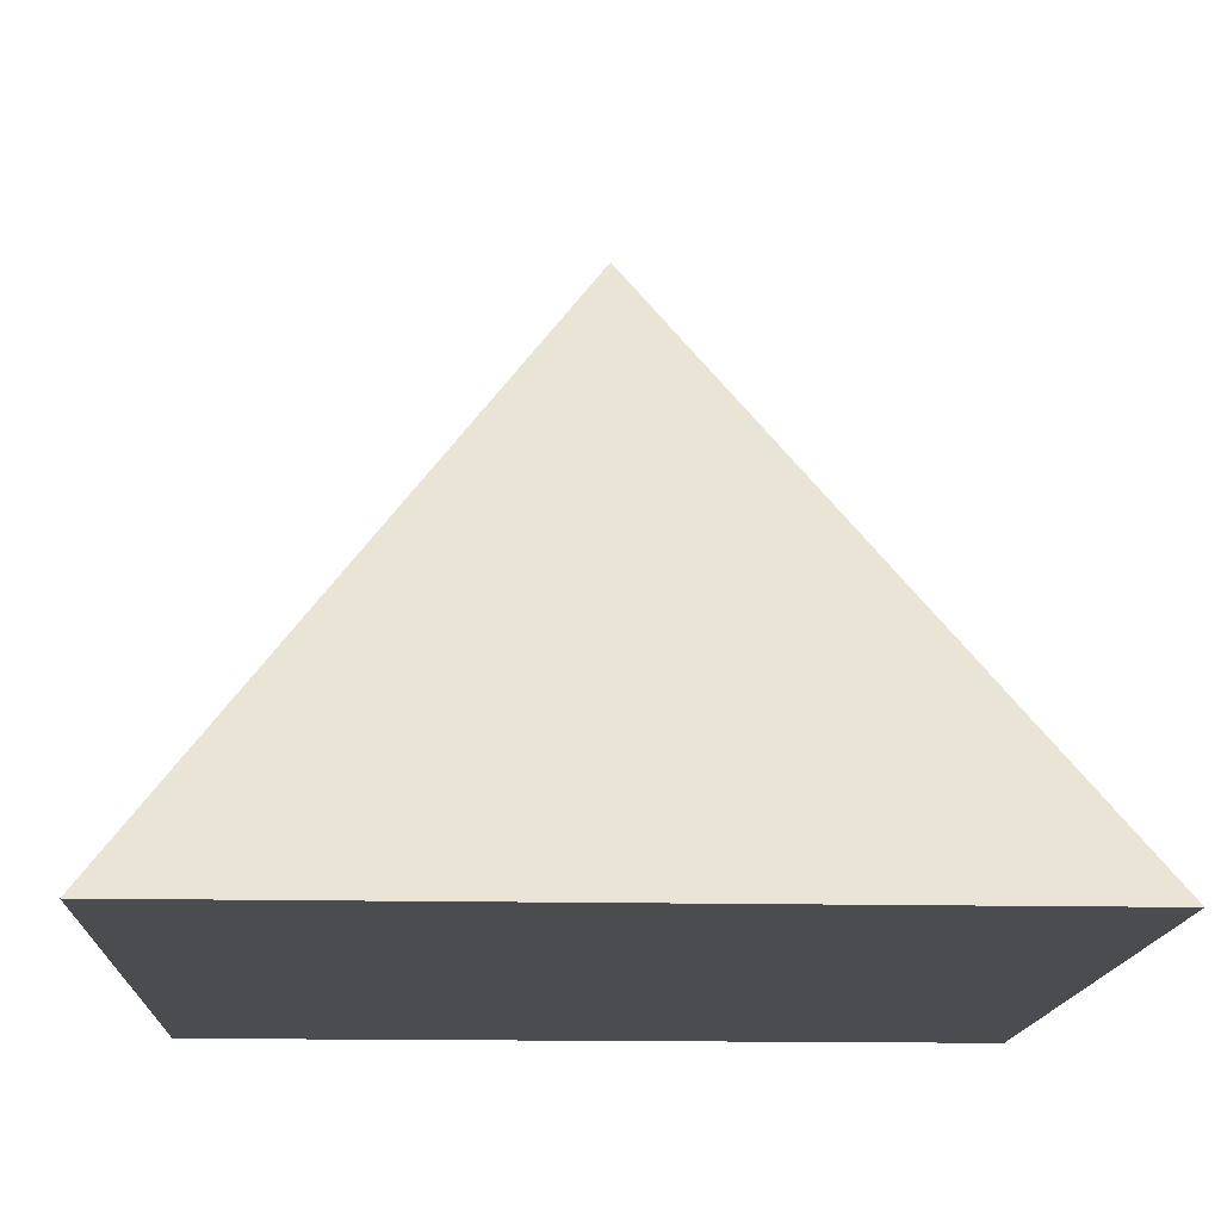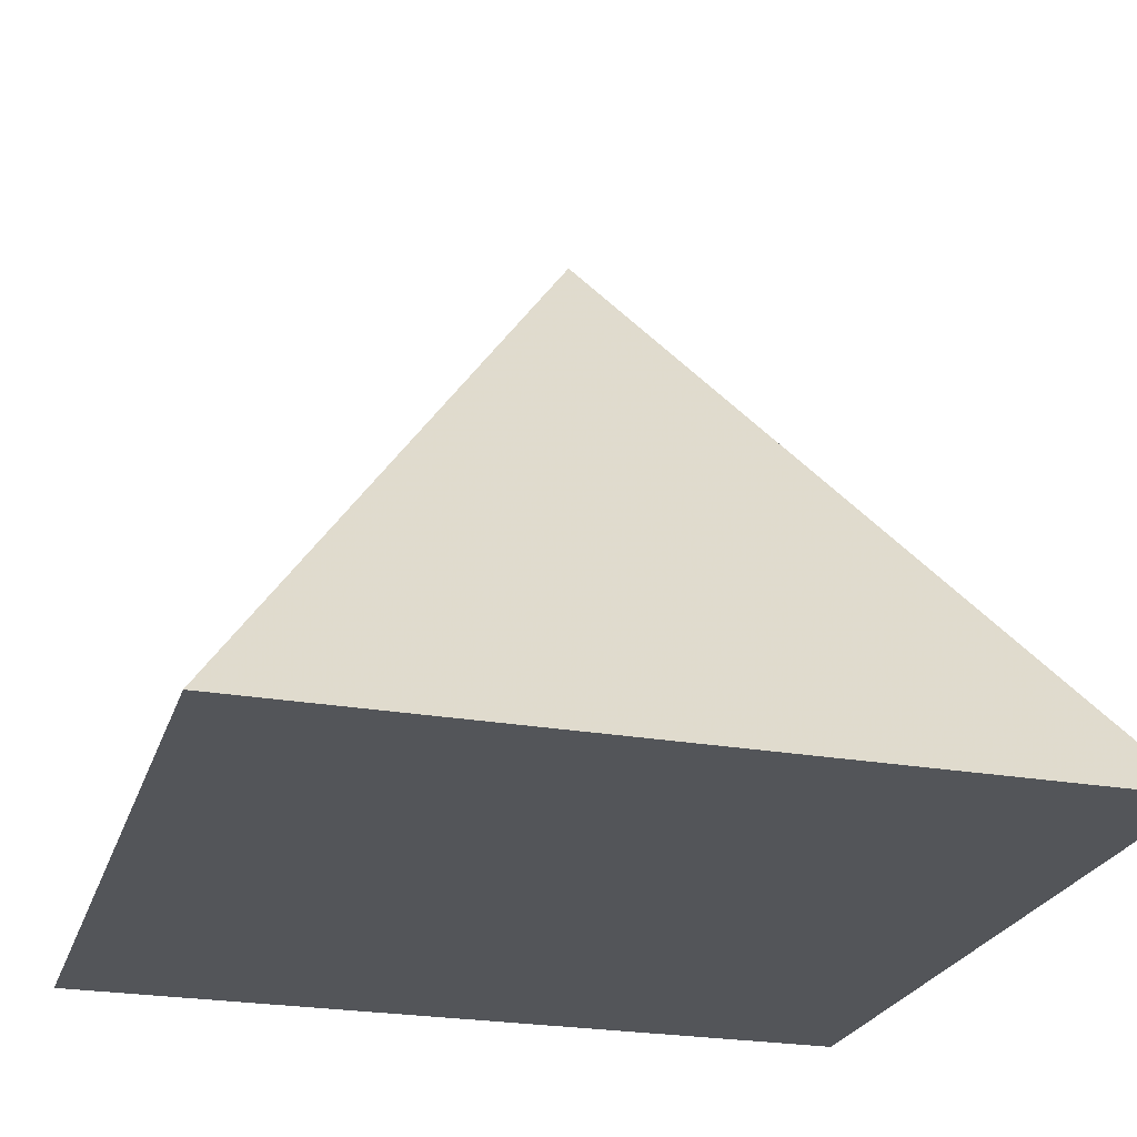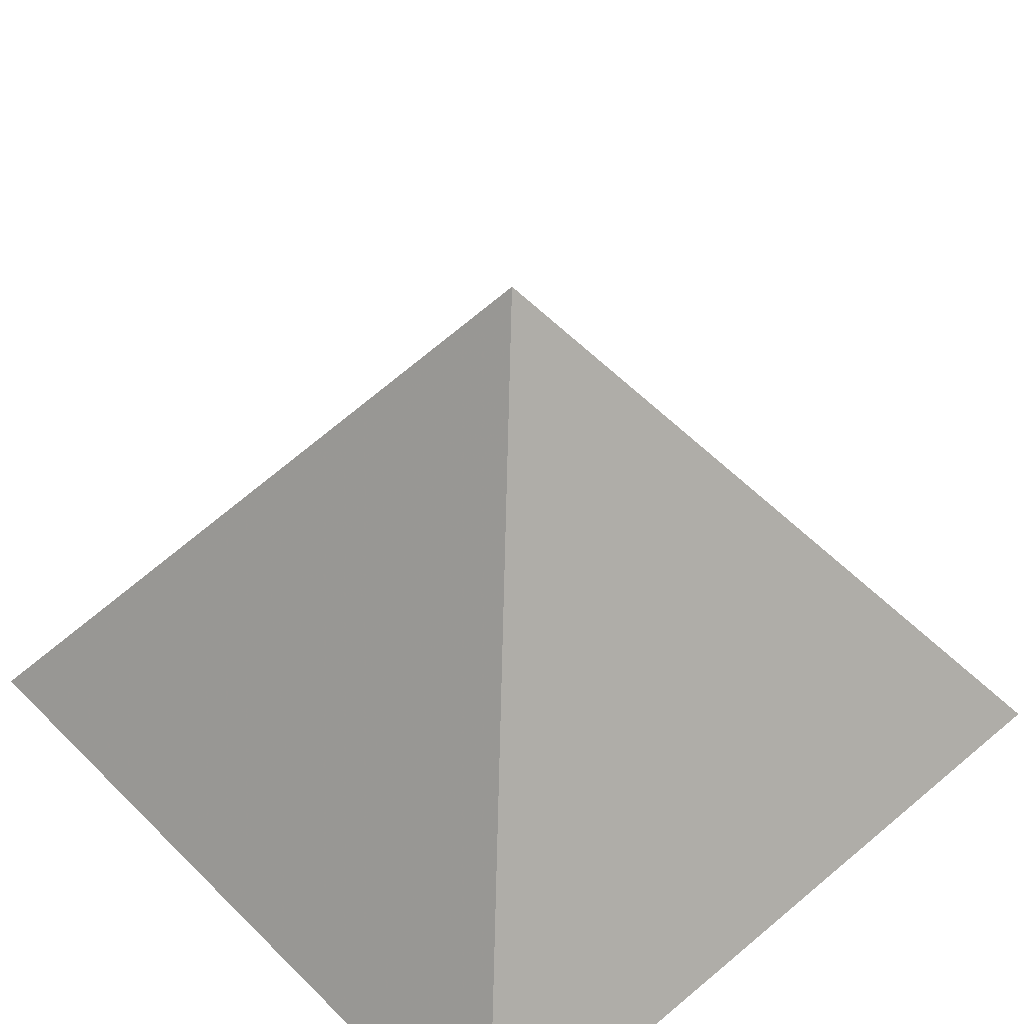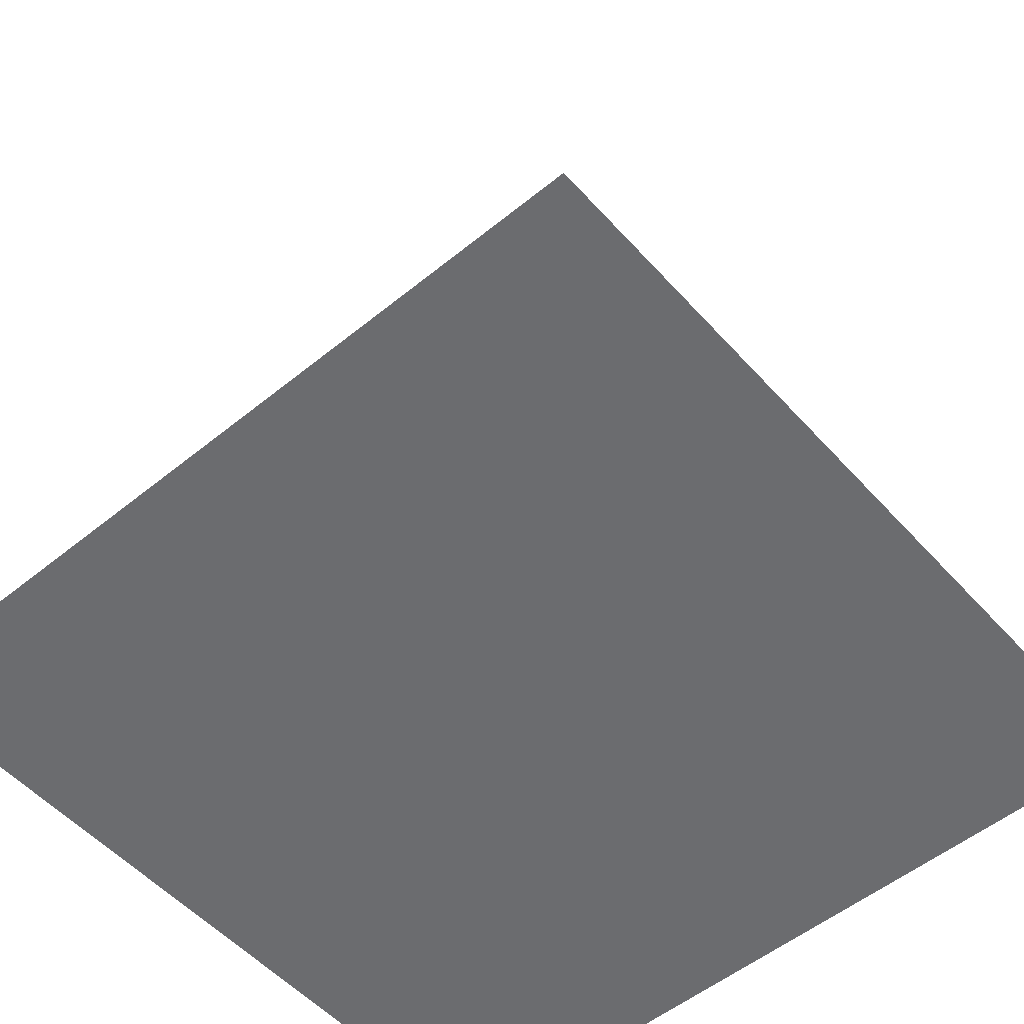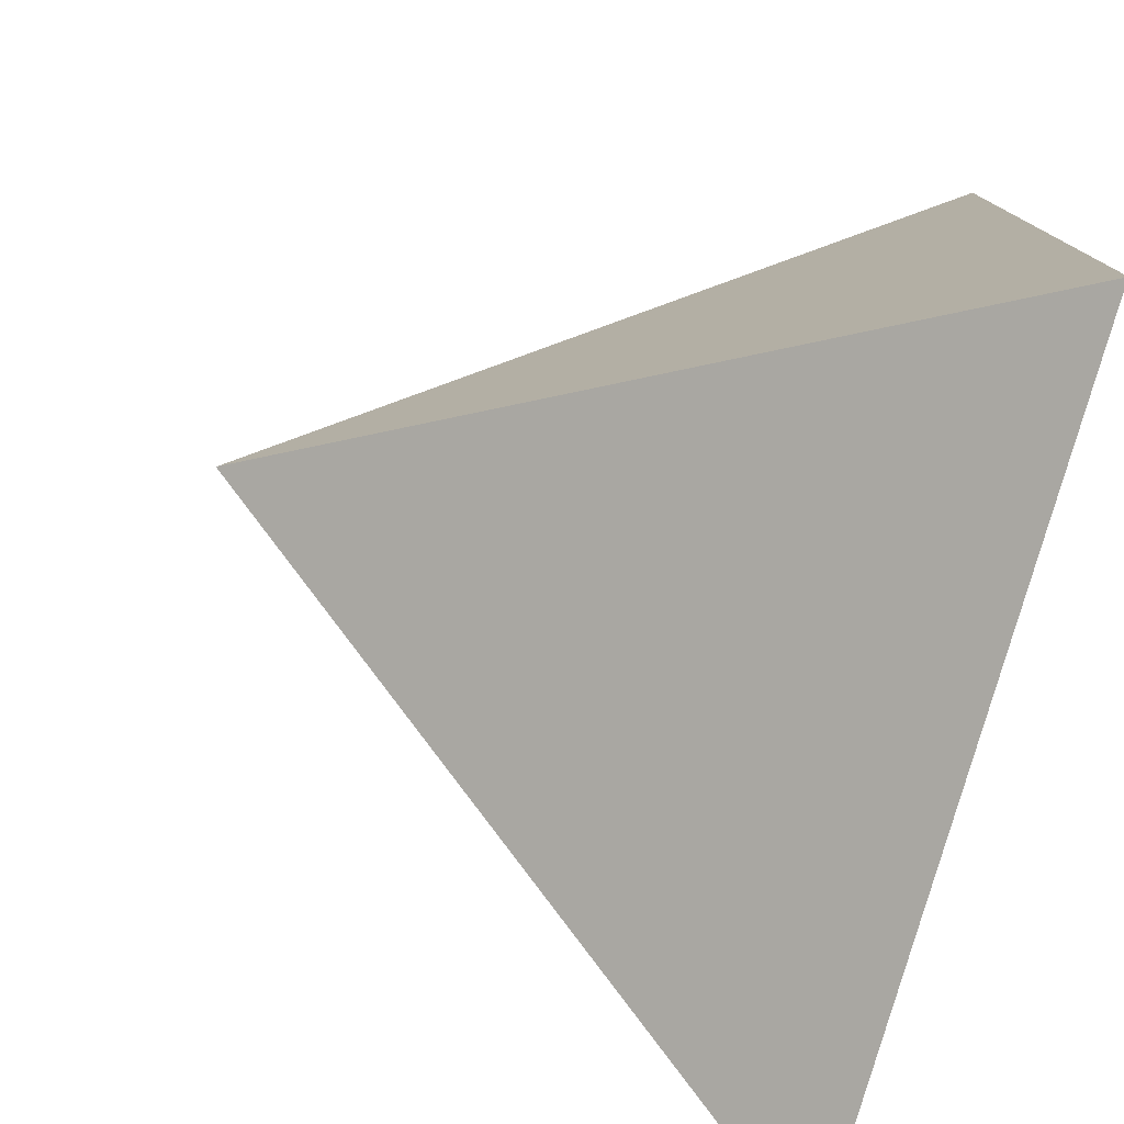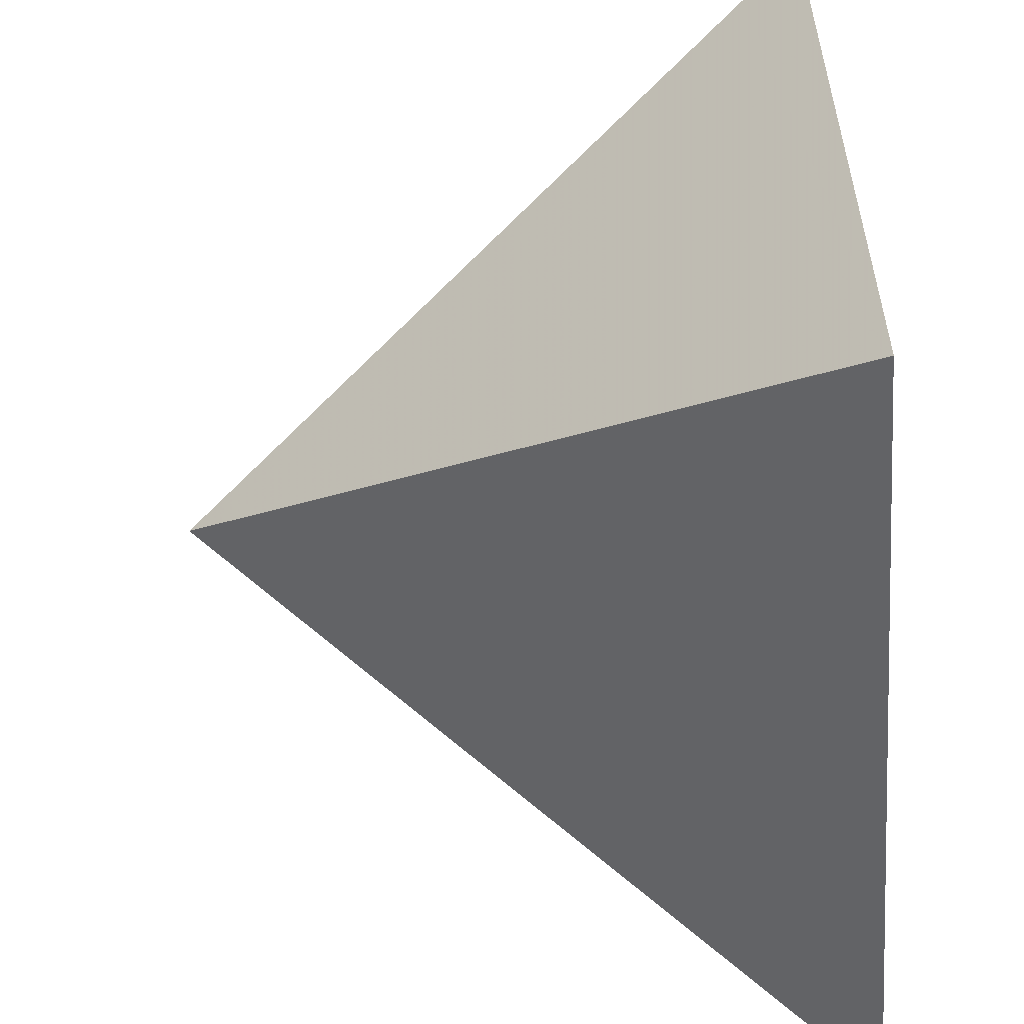
<metadata>
{"format":"obj","ext":"obj","renderer":"f3d","projection":"perspective","resolution":1024,"background":"white","views":[{"elev":-15.2,"azim":-92.7,"up":"+Y"},{"elev":-24.5,"azim":163.8,"up":"+Y"},{"elev":49.4,"azim":137.3,"up":"+Y"},{"elev":-53.7,"azim":-139.1,"up":"+Y"},{"elev":-78.1,"azim":-105.7,"up":"+Z"},{"elev":-55.3,"azim":-85.9,"up":"+Z"}]}
</metadata>
<code>
v 1 0 1
v 1 0 -1
v -1 0 -1
v -1 0 1
v 0 1.6 0
f 1 2 3 4
f 1 4 5
f 1 2 5
f 2 3 5
f 3 4 5

</code>
